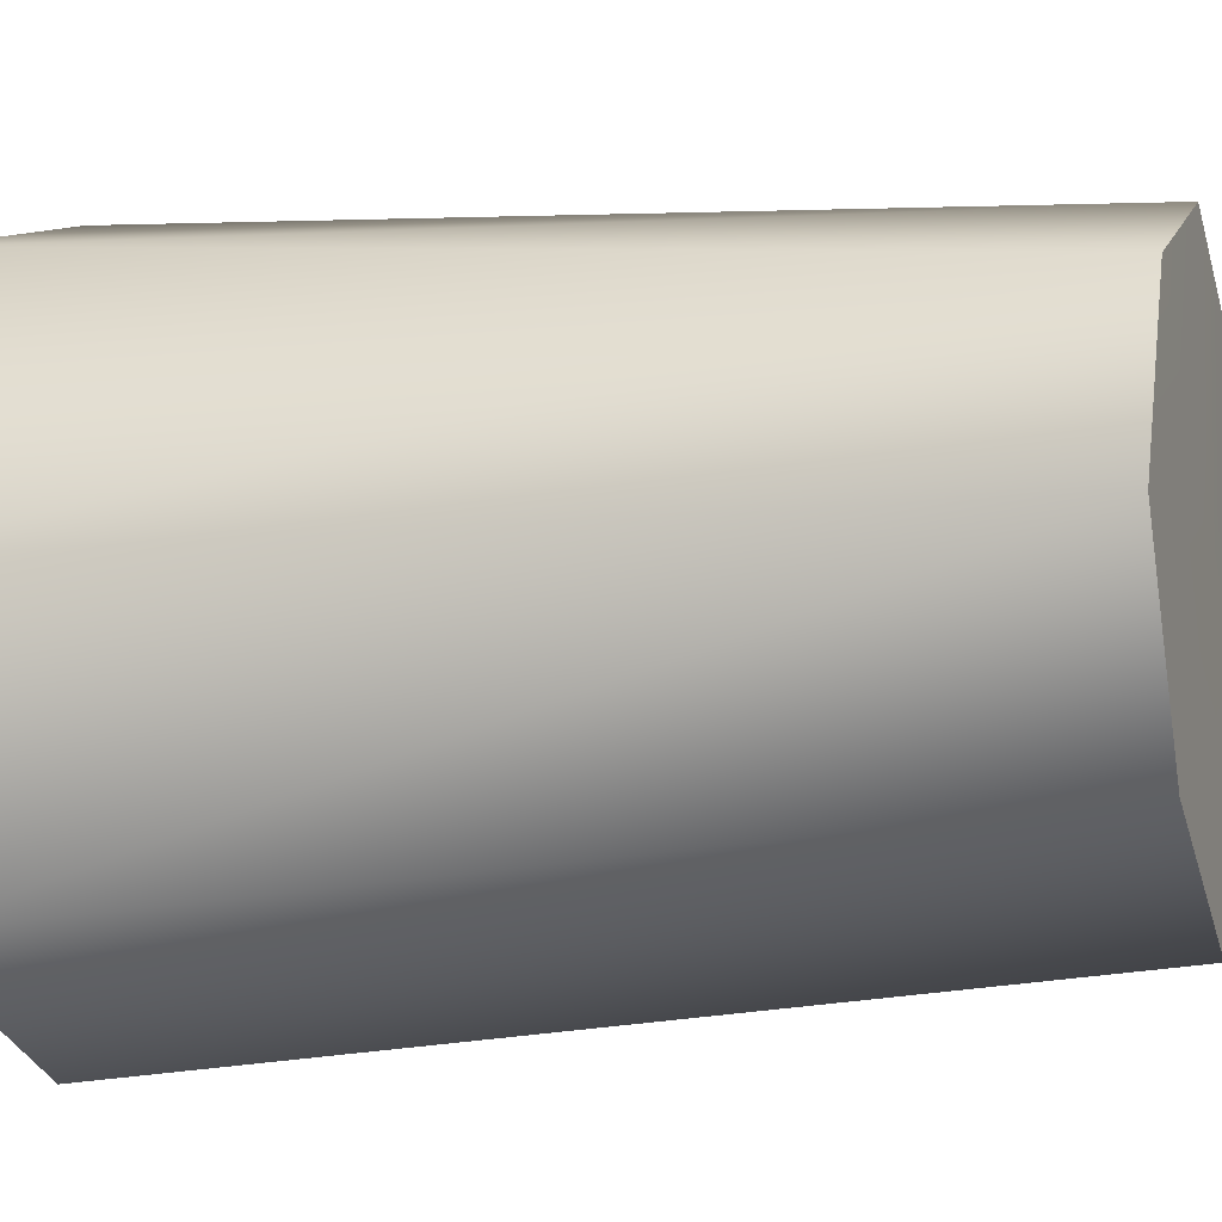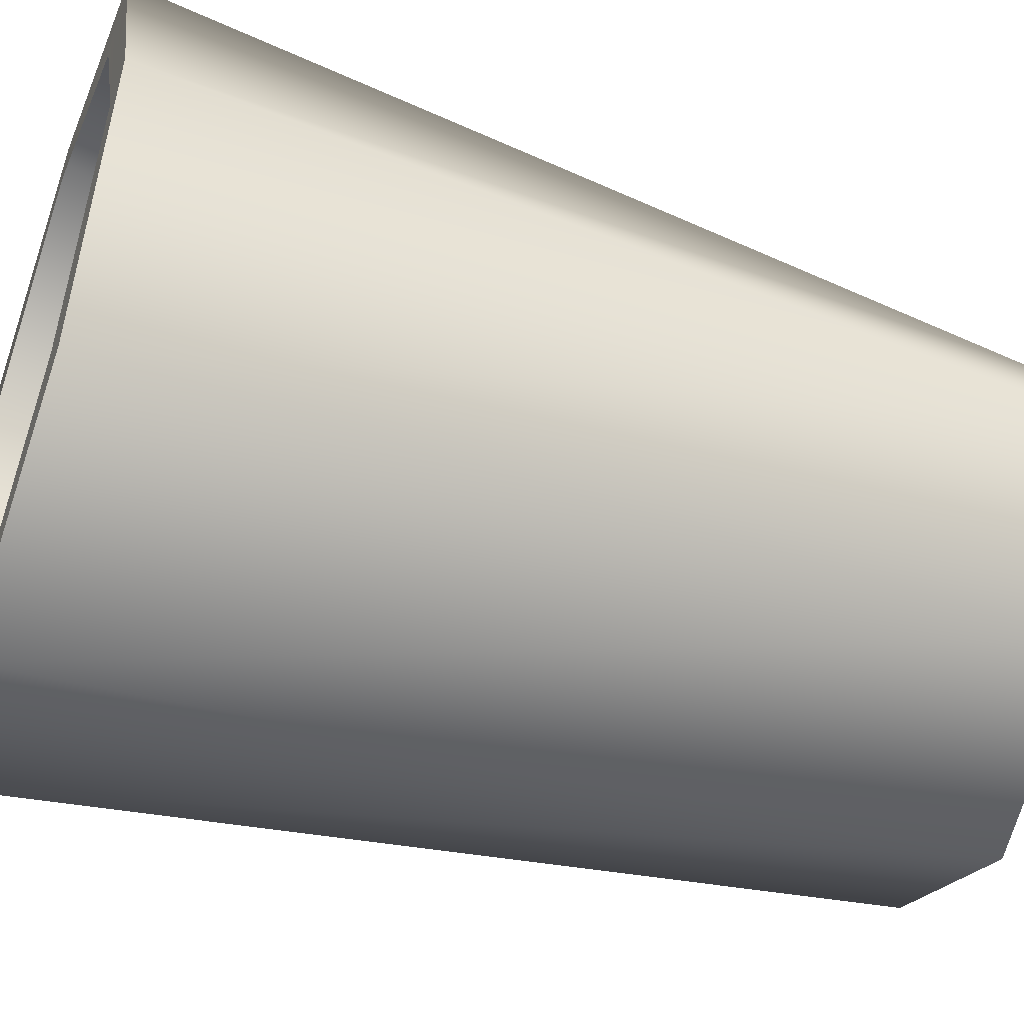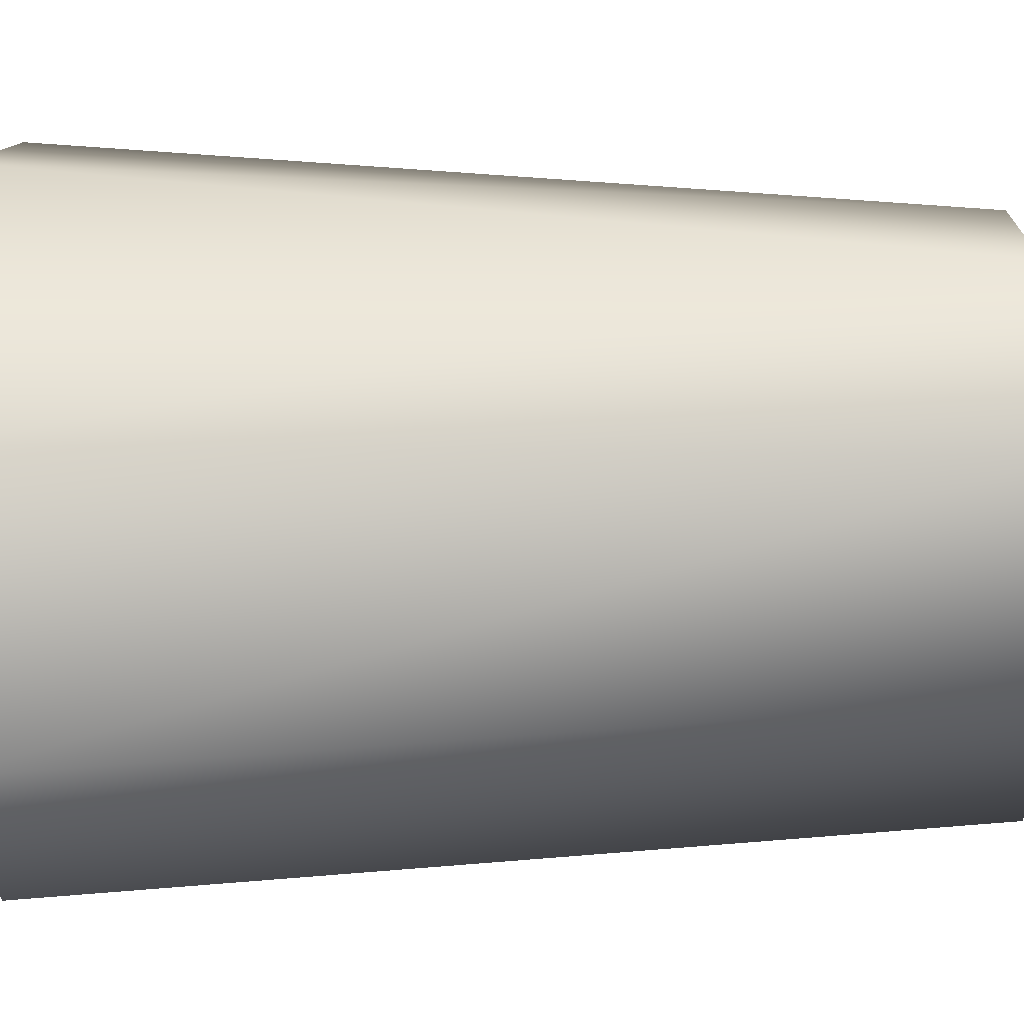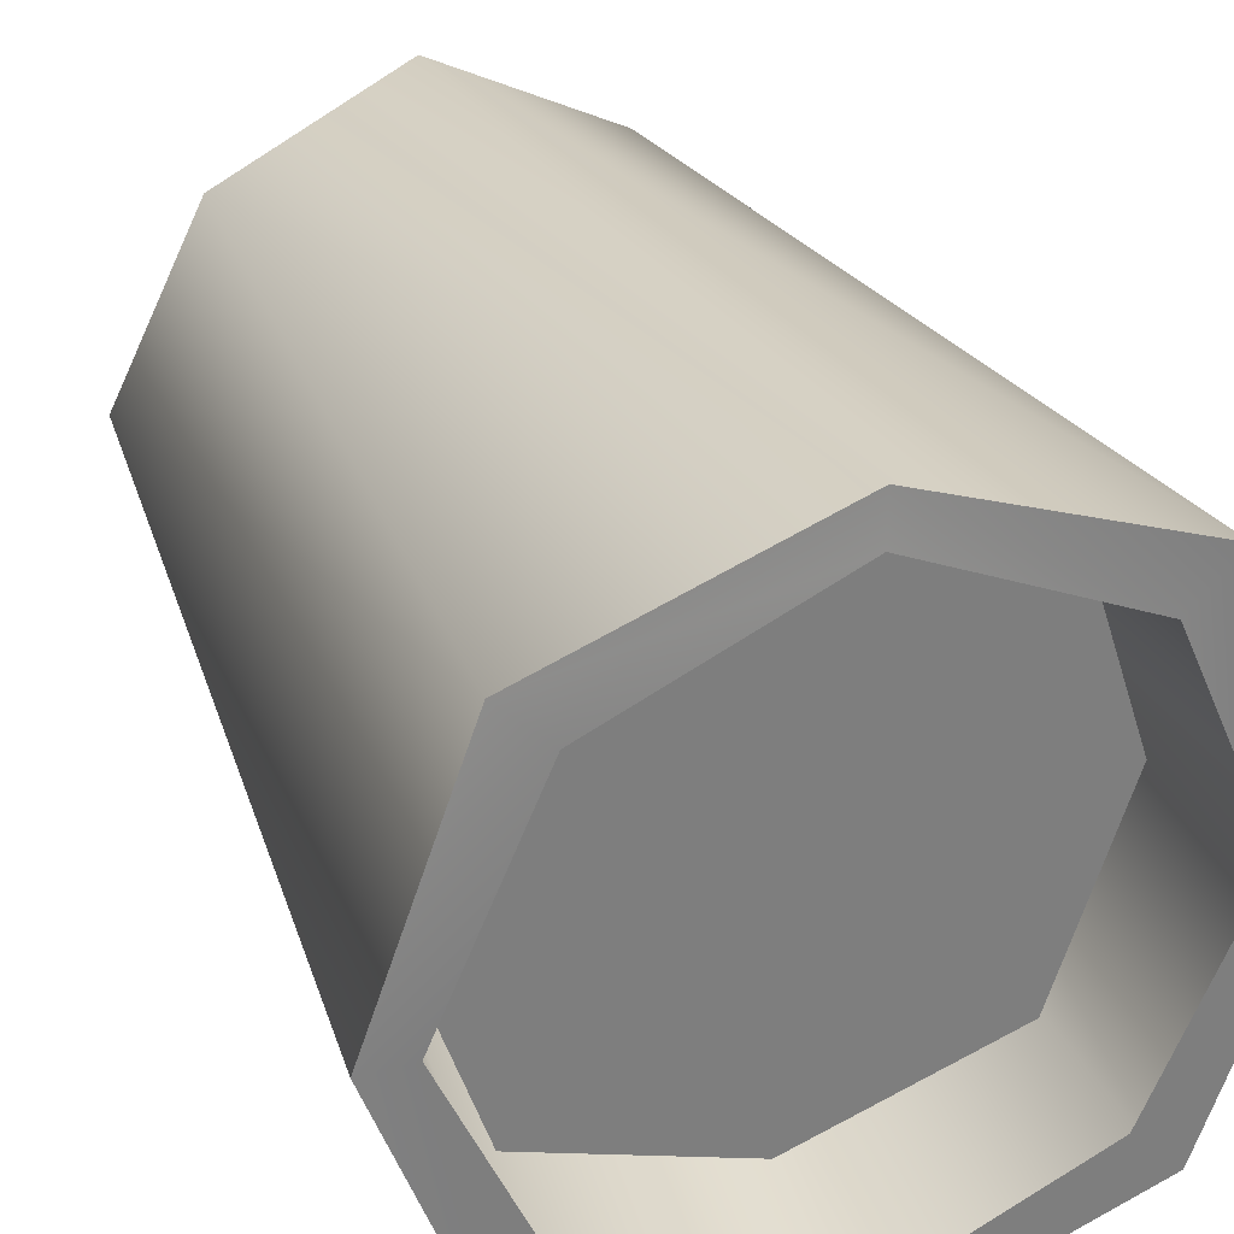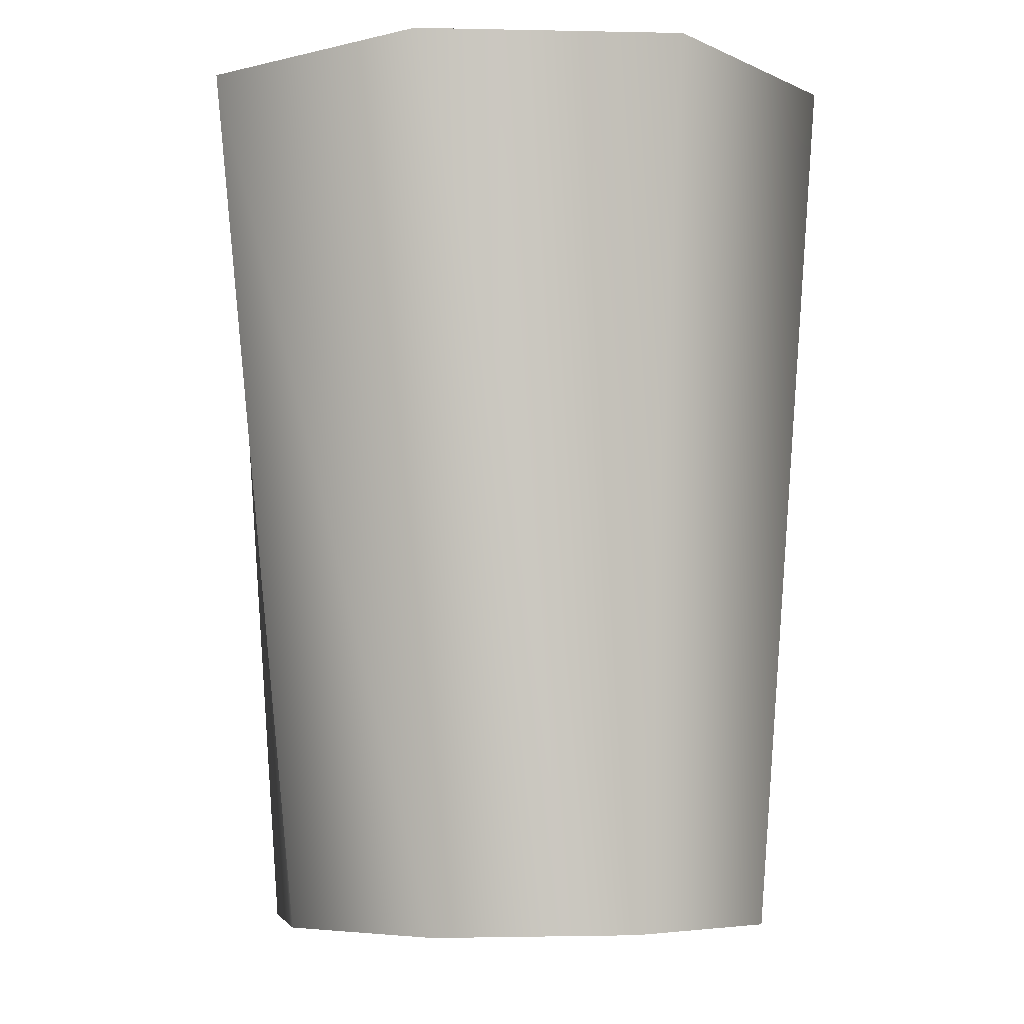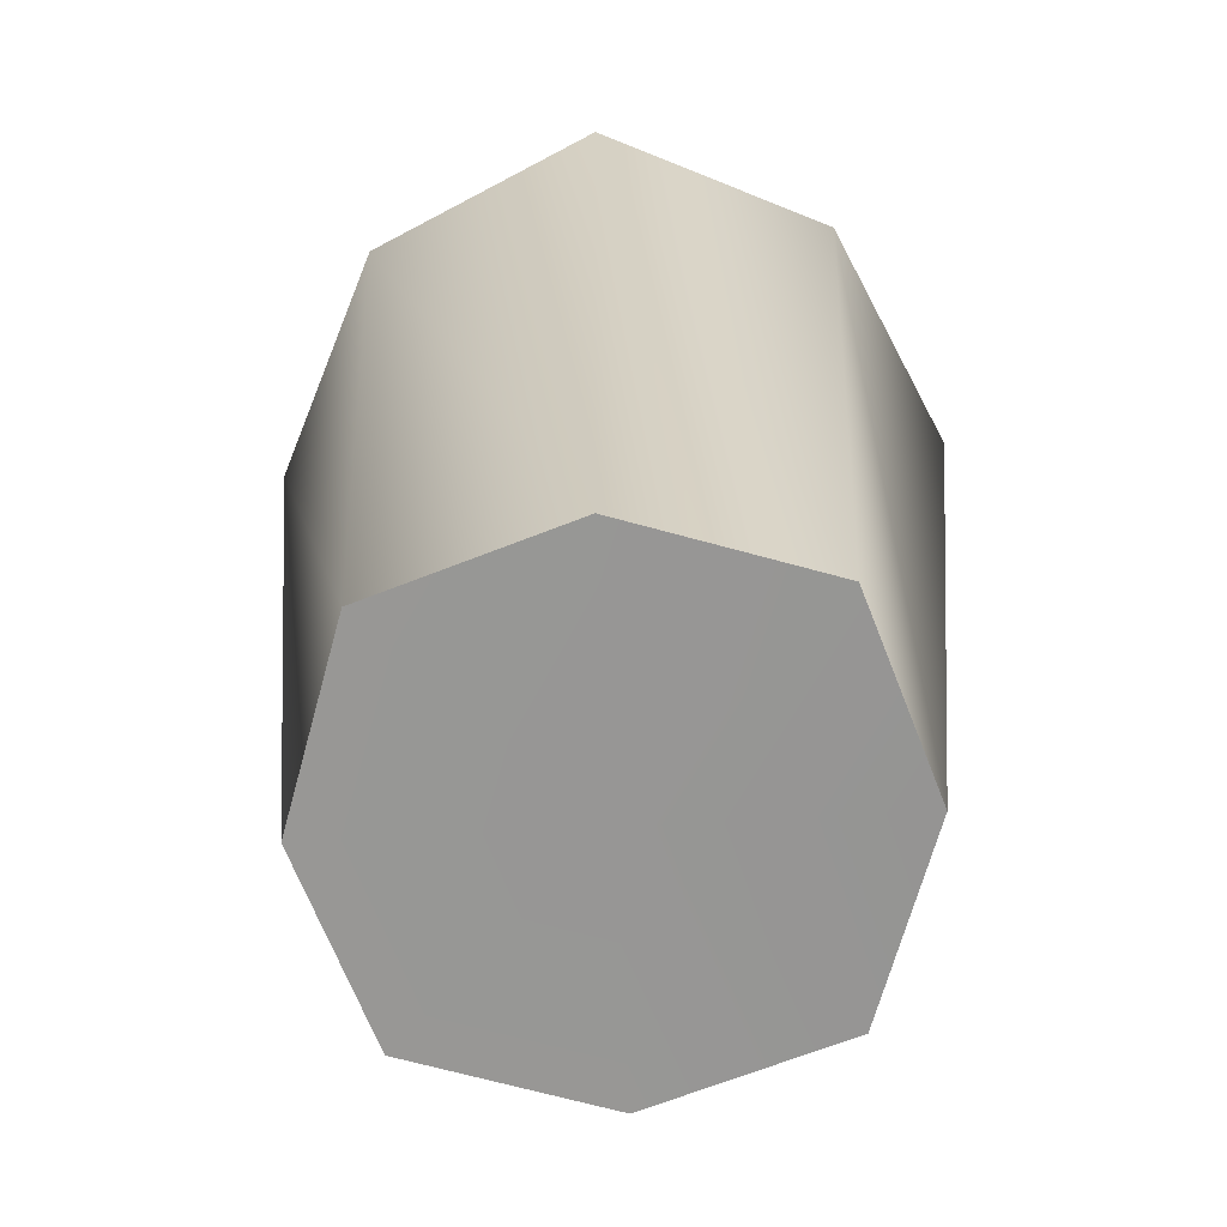
<metadata>
{"format":"obj","ext":"obj","renderer":"f3d","projection":"perspective","resolution":1024,"background":"white","views":[{"elev":-11.0,"azim":-72.0,"up":"+Z"},{"elev":-48.2,"azim":-110.0,"up":"+Z"},{"elev":-9.0,"azim":-88.9,"up":"+Z"},{"elev":31.2,"azim":159.1,"up":"+Z"},{"elev":-6.1,"azim":-163.6,"up":"+Y"},{"elev":-68.2,"azim":-42.0,"up":"+Y"}]}
</metadata>
<code>
v 12 0 0
v 8 0 8
v 0 0 0
v 8 0 8
v 0 0 12
v 0 0 0
v 0 0 12
v -8 0 8
v 0 0 0
v -8 0 8
v -12 0 0
v 0 0 0
v -12 0 0
v -8 0 -8
v 0 0 0
v -8 0 -8
v 0 0 -12
v 0 0 0
v 0 0 -12
v 8 0 -8
v 0 0 0
v 8 0 -8
v 12 0 0
v 0 0 0
v 15 39 0
v 11 39 11
v 12 0 0
v 11 39 11
v 8 0 8
v 12 0 0
v 11 39 11
v 0 39 15
v 8 0 8
v 0 39 15
v 0 0 12
v 8 0 8
v 0 39 15
v -11 39 11
v 0 0 12
v -11 39 11
v -8 0 8
v 0 0 12
v -11 39 11
v -15 39 0
v -8 0 8
v -15 39 0
v -12 0 0
v -8 0 8
v -15 39 0
v -11 39 -11
v -12 0 0
v -11 39 -11
v -8 0 -8
v -12 0 0
v -11 39 -11
v 0 39 -15
v -8 0 -8
v 0 39 -15
v 0 0 -12
v -8 0 -8
v 0 39 -15
v 11 39 -11
v 0 0 -12
v 11 39 -11
v 8 0 -8
v 0 0 -12
v 11 39 -11
v 15 39 0
v 8 0 -8
v 15 39 0
v 12 0 0
v 8 0 -8
v 13 39 0
v 9 39 9
v 15 39 0
v 9 39 9
v 11 39 11
v 15 39 0
v 9 39 9
v 0 39 13
v 11 39 11
v 0 39 13
v 0 39 15
v 11 39 11
v 0 39 13
v -9 39 9
v 0 39 15
v -9 39 9
v -11 39 11
v 0 39 15
v -9 39 9
v -13 39 0
v -11 39 11
v -13 39 0
v -15 39 0
v -11 39 11
v -13 39 0
v -9 39 -9
v -15 39 0
v -9 39 -9
v -11 39 -11
v -15 39 0
v -9 39 -9
v 0 39 -13
v -11 39 -11
v 0 39 -13
v 0 39 -15
v -11 39 -11
v 0 39 -13
v 9 39 -9
v 0 39 -15
v 9 39 -9
v 11 39 -11
v 0 39 -15
v 9 39 -9
v 13 39 0
v 11 39 -11
v 13 39 0
v 15 39 0
v 11 39 -11
v 14 39 0
v 11 3 0
v 10 39 10
v 10 39 10
v 11 3 0
v 8 3 8
v 10 39 10
v 8 3 8
v 0 39 14
v 0 39 14
v 8 3 8
v 0 3 11
v 0 39 14
v 0 3 11
v -10 39 10
v -10 39 10
v 0 3 11
v -8 3 8
v -10 39 10
v -8 3 8
v -14 39 0
v -14 39 0
v -8 3 8
v -11 3 0
v -14 39 0
v -11 3 0
v -10 39 -10
v -10 39 -10
v -11 3 0
v -8 3 -8
v -10 39 -10
v -8 3 -8
v 0 39 -14
v 0 39 -14
v -8 3 -8
v 0 3 -11
v 0 39 -14
v 0 3 -11
v 10 39 -10
v 10 39 -10
v 0 3 -11
v 8 3 -8
v 10 39 -10
v 8 3 -8
v 14 39 0
v 14 39 0
v 8 3 -8
v 11 3 0
v 12 33 0
v 0 33 0
v 9 33 9
v 9 33 9
v 0 33 0
v 0 33 12
v 0 33 12
v 0 33 0
v -9 33 9
v -9 33 9
v 0 33 0
v -12 33 0
v -12 33 0
v 0 33 0
v -9 33 -9
v -9 33 -9
v 0 33 0
v 0 33 -12
v 0 33 -12
v 0 33 0
v 9 33 -9
v 9 33 -9
v 0 33 0
v 12 33 0
f 1 2 3
f 4 5 6
f 7 8 9
f 10 11 12
f 13 14 15
f 16 17 18
f 19 20 21
f 22 23 24
f 25 26 27
f 28 29 30
f 31 32 33
f 34 35 36
f 37 38 39
f 40 41 42
f 43 44 45
f 46 47 48
f 49 50 51
f 52 53 54
f 55 56 57
f 58 59 60
f 61 62 63
f 64 65 66
f 67 68 69
f 70 71 72
f 73 74 75
f 76 77 78
f 79 80 81
f 82 83 84
f 85 86 87
f 88 89 90
f 91 92 93
f 94 95 96
f 97 98 99
f 100 101 102
f 103 104 105
f 106 107 108
f 109 110 111
f 112 113 114
f 115 116 117
f 118 119 120
f 121 122 123
f 124 125 126
f 127 128 129
f 130 131 132
f 133 134 135
f 136 137 138
f 139 140 141
f 142 143 144
f 145 146 147
f 148 149 150
f 151 152 153
f 154 155 156
f 157 158 159
f 160 161 162
f 163 164 165
f 166 167 168
f 169 170 171
f 172 173 174
f 175 176 177
f 178 179 180
f 181 182 183
f 184 185 186
f 187 188 189
f 190 191 192

</code>
